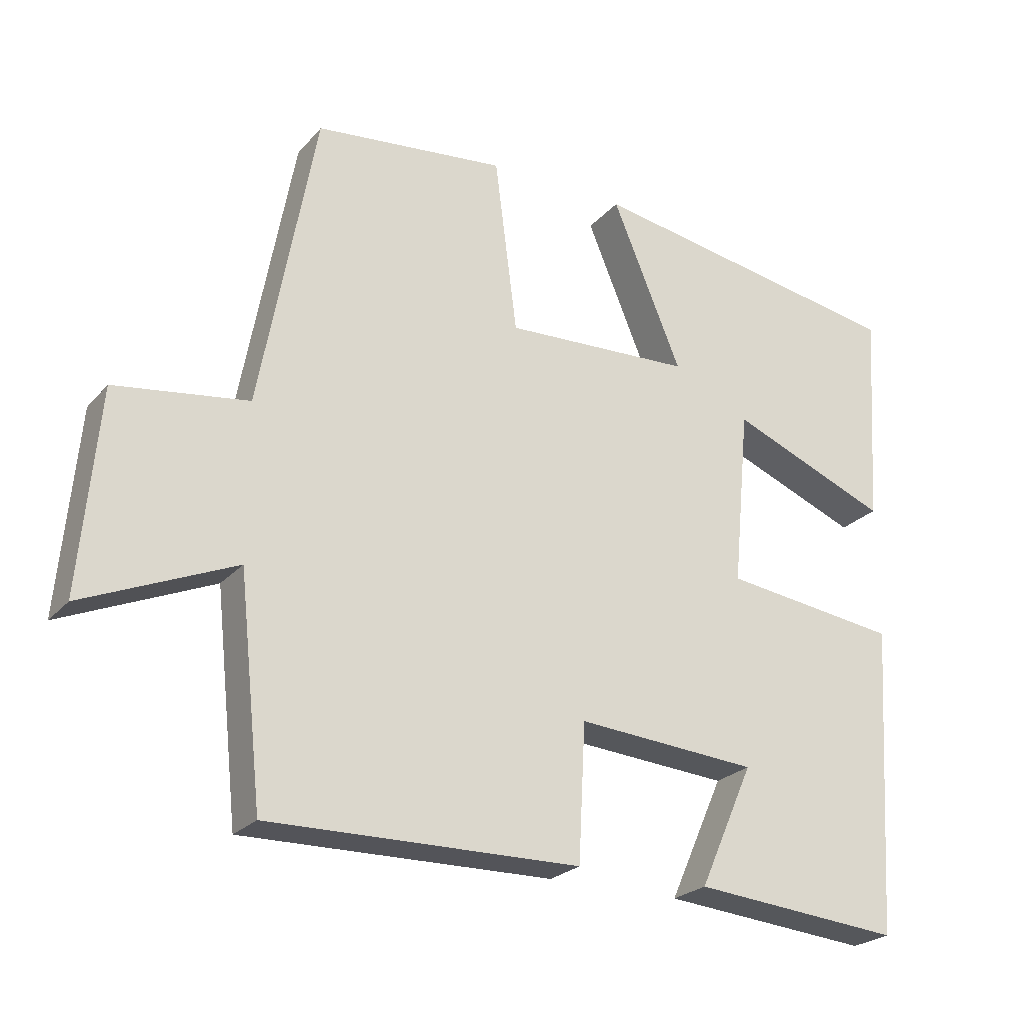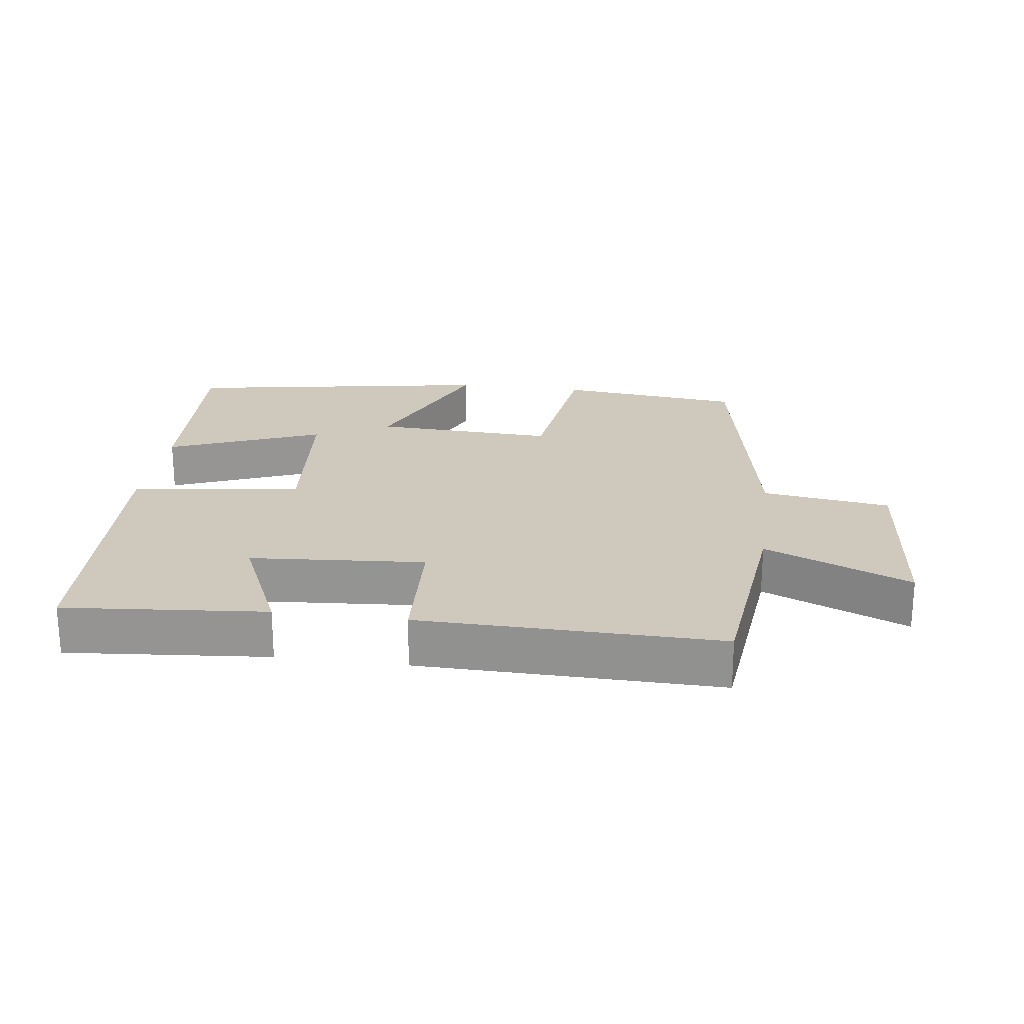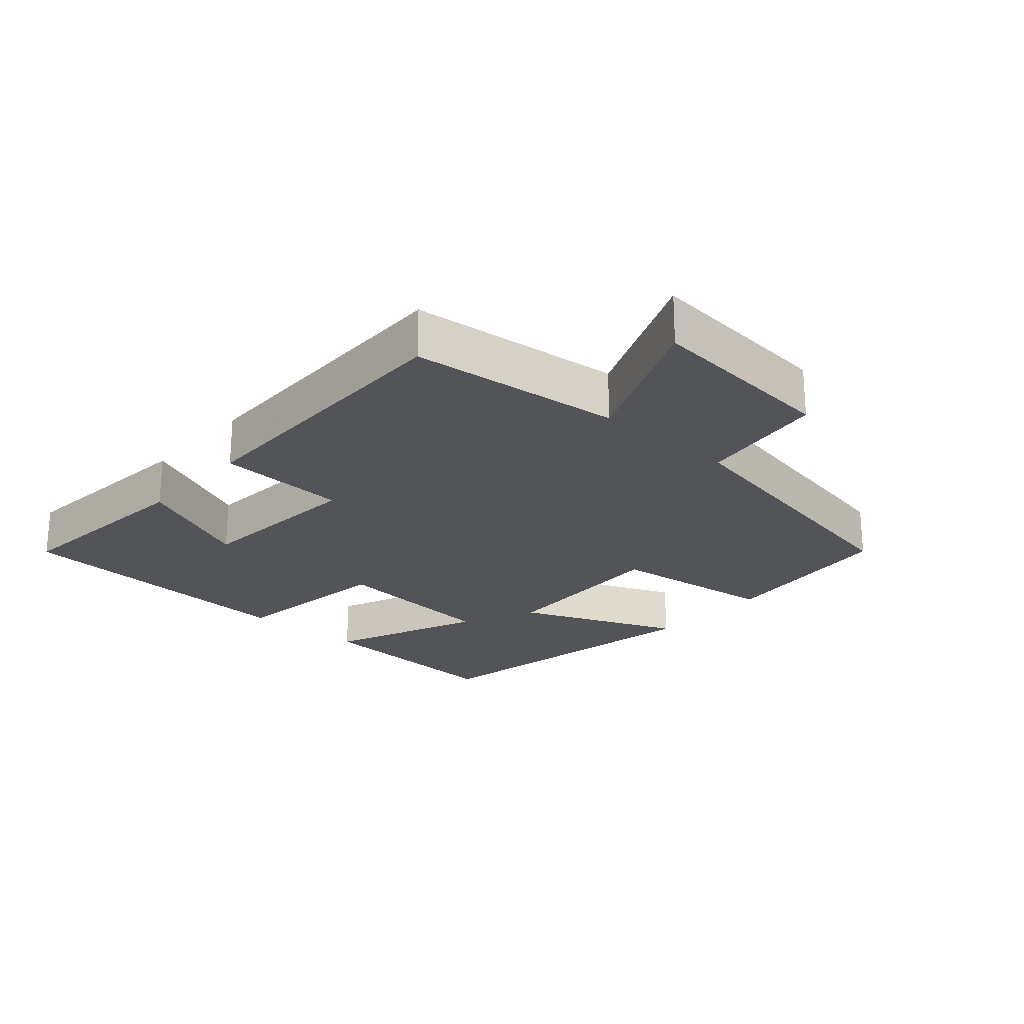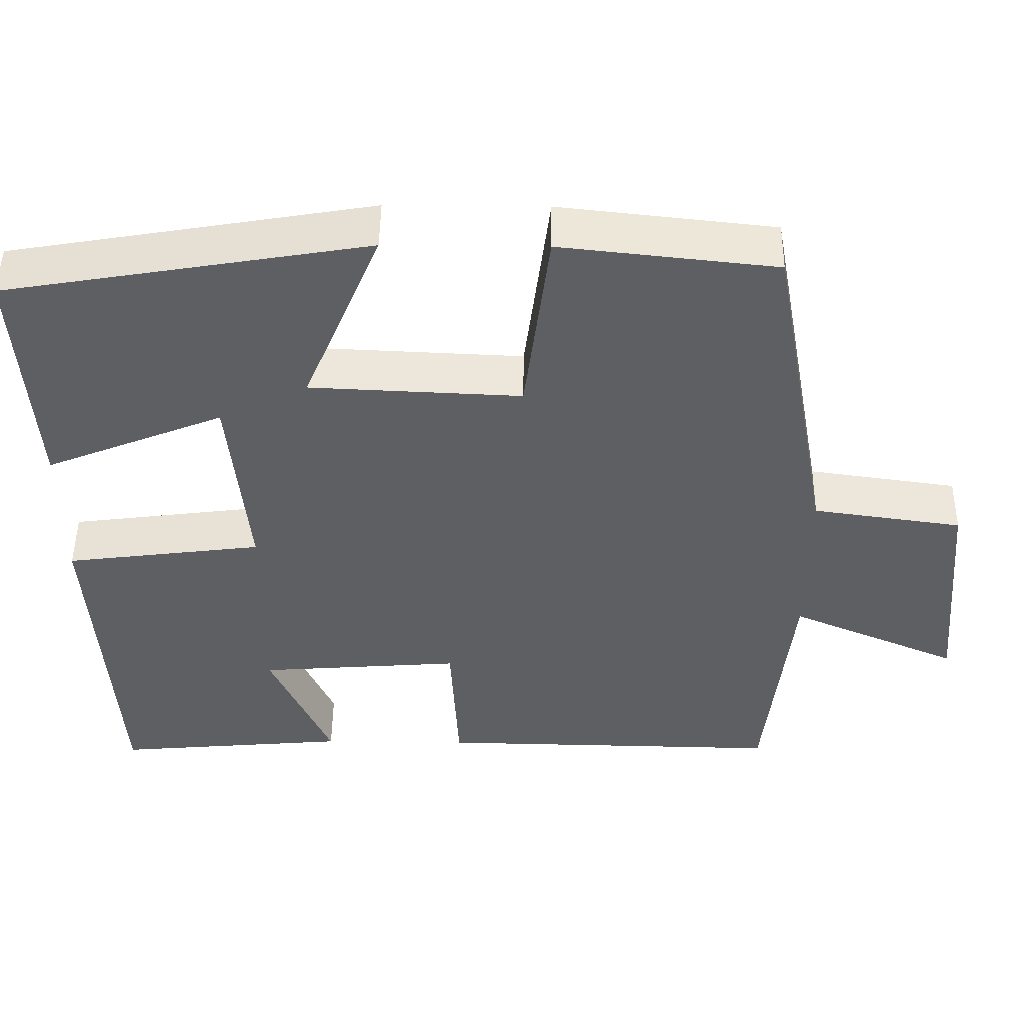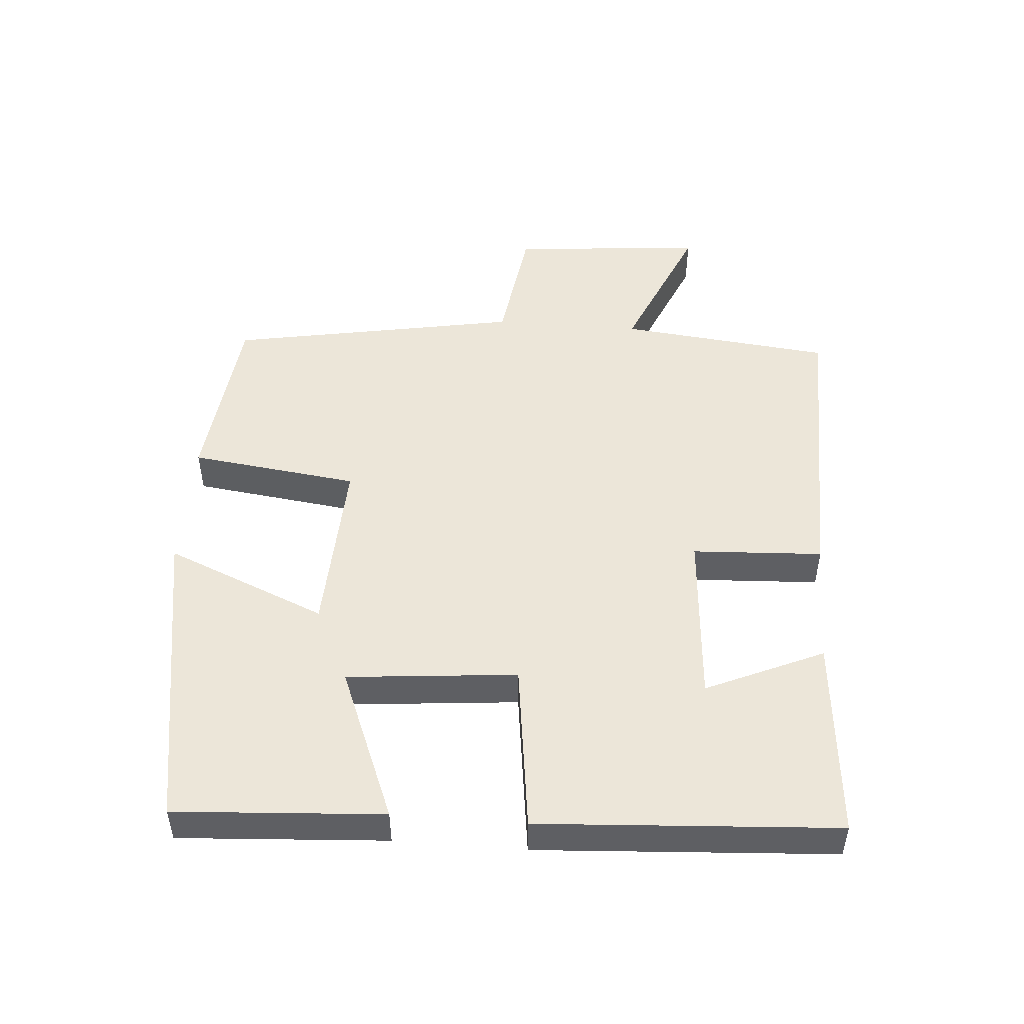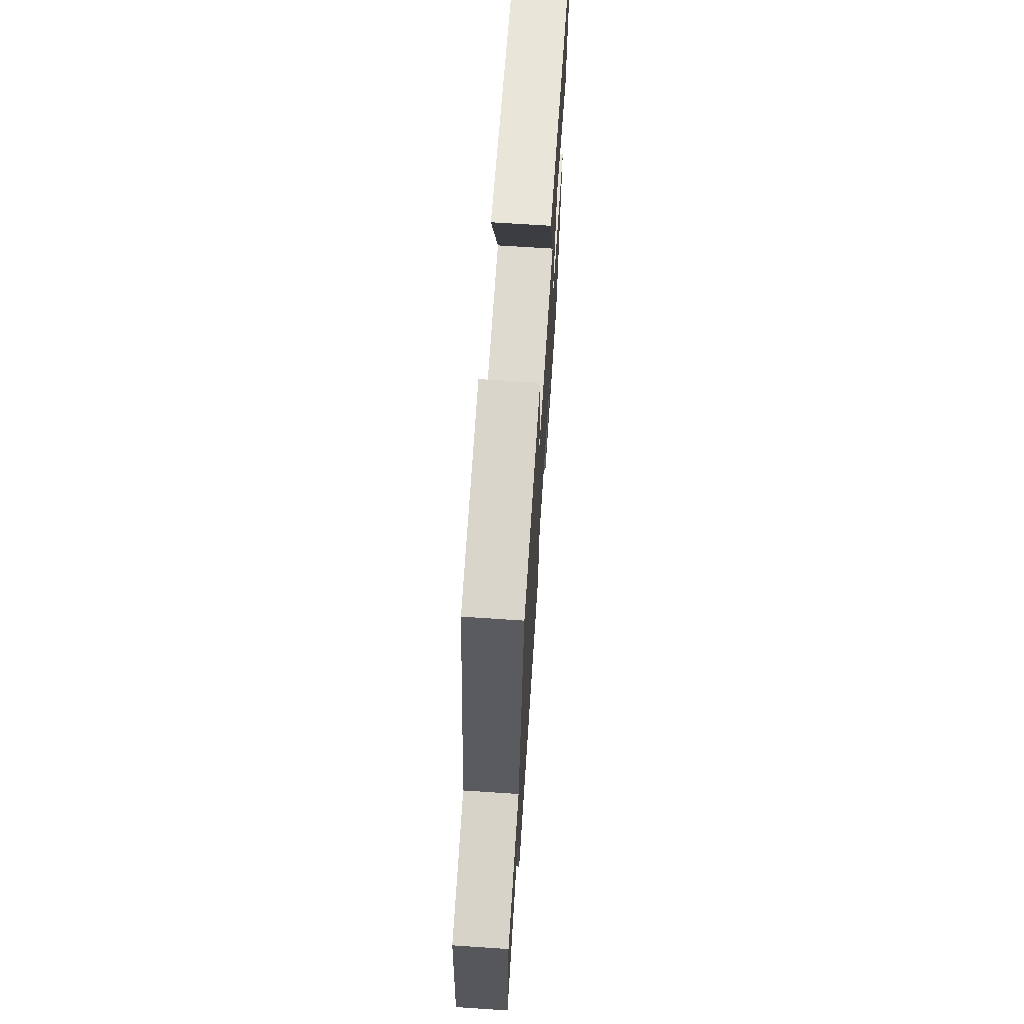
<metadata>
{"format":"obj","ext":"obj","renderer":"f3d","projection":"perspective","resolution":1024,"background":"white","views":[{"elev":-24.2,"azim":-30.5,"up":"+Z"},{"elev":22.5,"azim":-172.3,"up":"+Y"},{"elev":-23.1,"azim":-131.7,"up":"+Y"},{"elev":49.0,"azim":-179.3,"up":"+Z"},{"elev":49.2,"azim":94.5,"up":"+Y"},{"elev":68.1,"azim":-86.2,"up":"+Z"}]}
</metadata>
<code>
v 0.52 0.07 0.421
v 0.5 0.07 0.111
v 0.271 0.07 0.204
v 0.247 0.07 -0.05
v 0.5 0.07 -0.083
v 0.472 0.07 -0.527
v 0.172 0.07 -0.5
v 0.25 0.07 -0.325
v -0.01 0.07 -0.305
v -0.02 0.07 -0.5
v -0.466 0.07 -0.507
v -0.5 0.07 -0.189
v -0.717 0.07 -0.282
v -0.691 0.07 0.008
v -0.5 0.07 0.035
v -0.42 0.07 0.47
v -0.145 0.07 0.5
v -0.113 0.07 0.248
v 0.157 0.07 0.26
v 0.057 0.07 0.5
v 0.52 0 0.421
v 0.5 0 0.111
v 0.271 0 0.204
v 0.247 0 -0.05
v 0.5 0 -0.083
v 0.472 0 -0.527
v 0.172 0 -0.5
v 0.25 0 -0.325
v -0.01 0 -0.305
v -0.02 0 -0.5
v -0.466 0 -0.507
v -0.5 0 -0.189
v -0.717 0 -0.282
v -0.691 0 0.008
v -0.5 0 0.035
v -0.42 0 0.47
v -0.145 0 0.5
v -0.113 0 0.248
v 0.157 0 0.26
v 0.057 0 0.5
f 1 2 3
f 20 1 3
f 19 20 3
f 18 19 3 4
f 15 16 17 18
f 15 18 4
f 12 13 14 15
f 11 12 15
f 10 11 15
f 9 10 15
f 15 4 5
f 9 15 5
f 8 9 5
f 5 6 7 8
f 23 22 21
f 23 21 40
f 23 40 39
f 24 23 39 38
f 38 37 36 35
f 24 38 35
f 35 34 33 32
f 35 32 31
f 35 31 30
f 35 30 29
f 25 24 35
f 25 35 29
f 25 29 28
f 28 27 26 25
f 1 21 22 2
f 2 22 23 3
f 3 23 24 4
f 4 24 25 5
f 5 25 26 6
f 6 26 27 7
f 7 27 28 8
f 8 28 29 9
f 9 29 30 10
f 10 30 31 11
f 11 31 32 12
f 12 32 33 13
f 13 33 34 14
f 14 34 35 15
f 15 35 36 16
f 16 36 37 17
f 17 37 38 18
f 18 38 39 19
f 19 39 40 20
f 20 40 21 1

</code>
